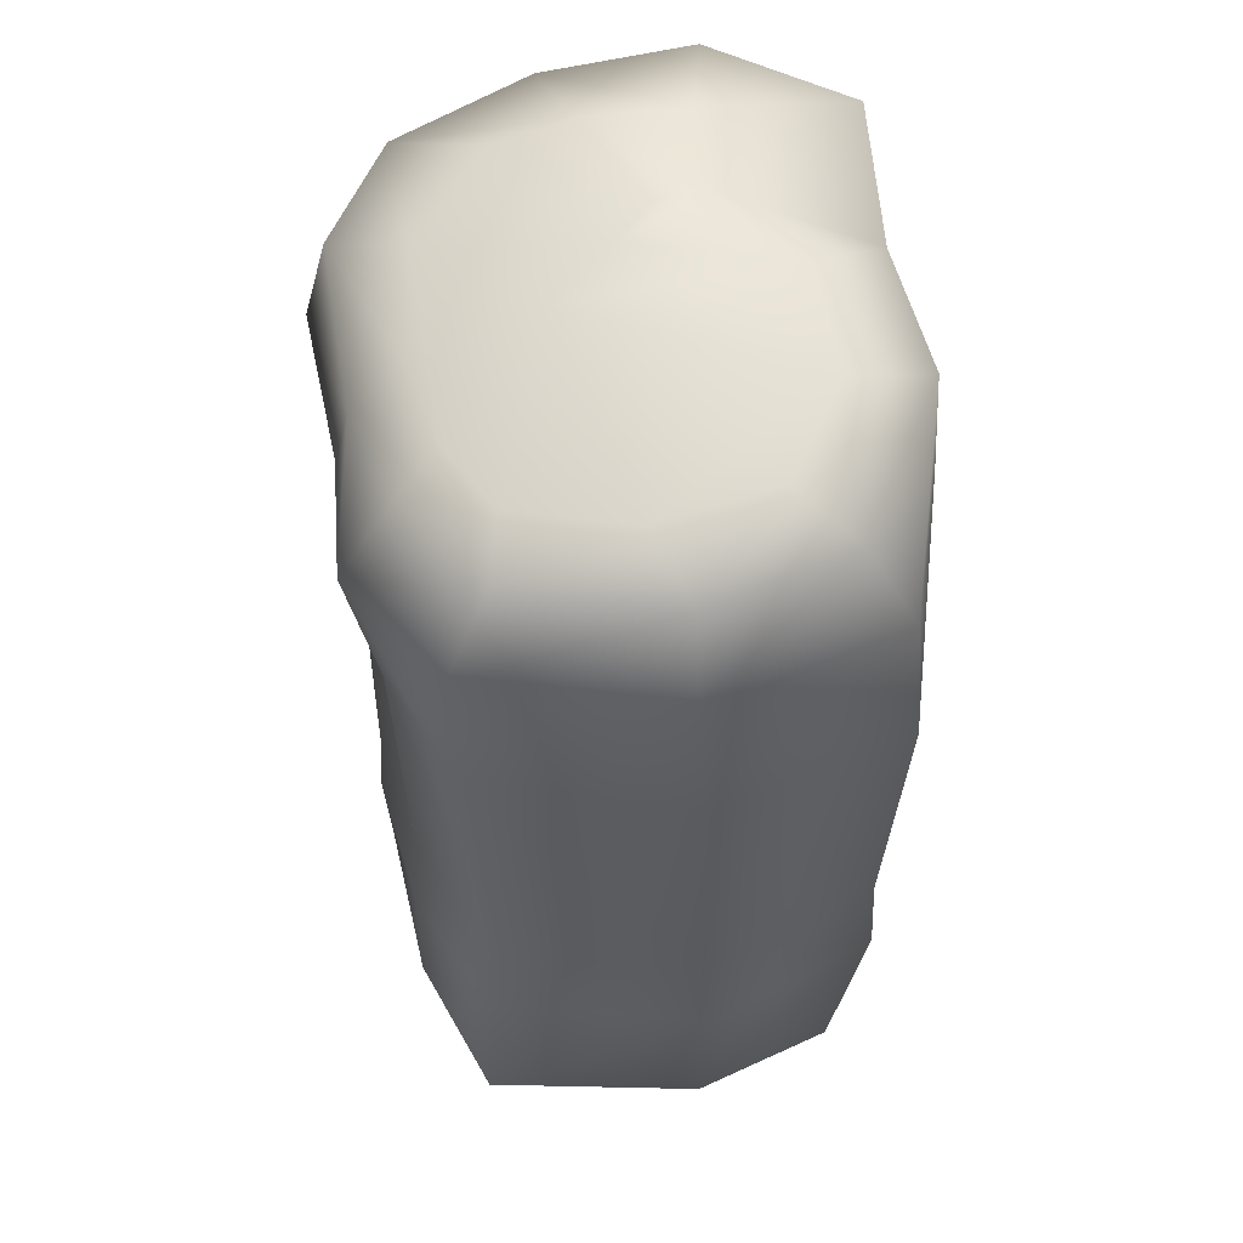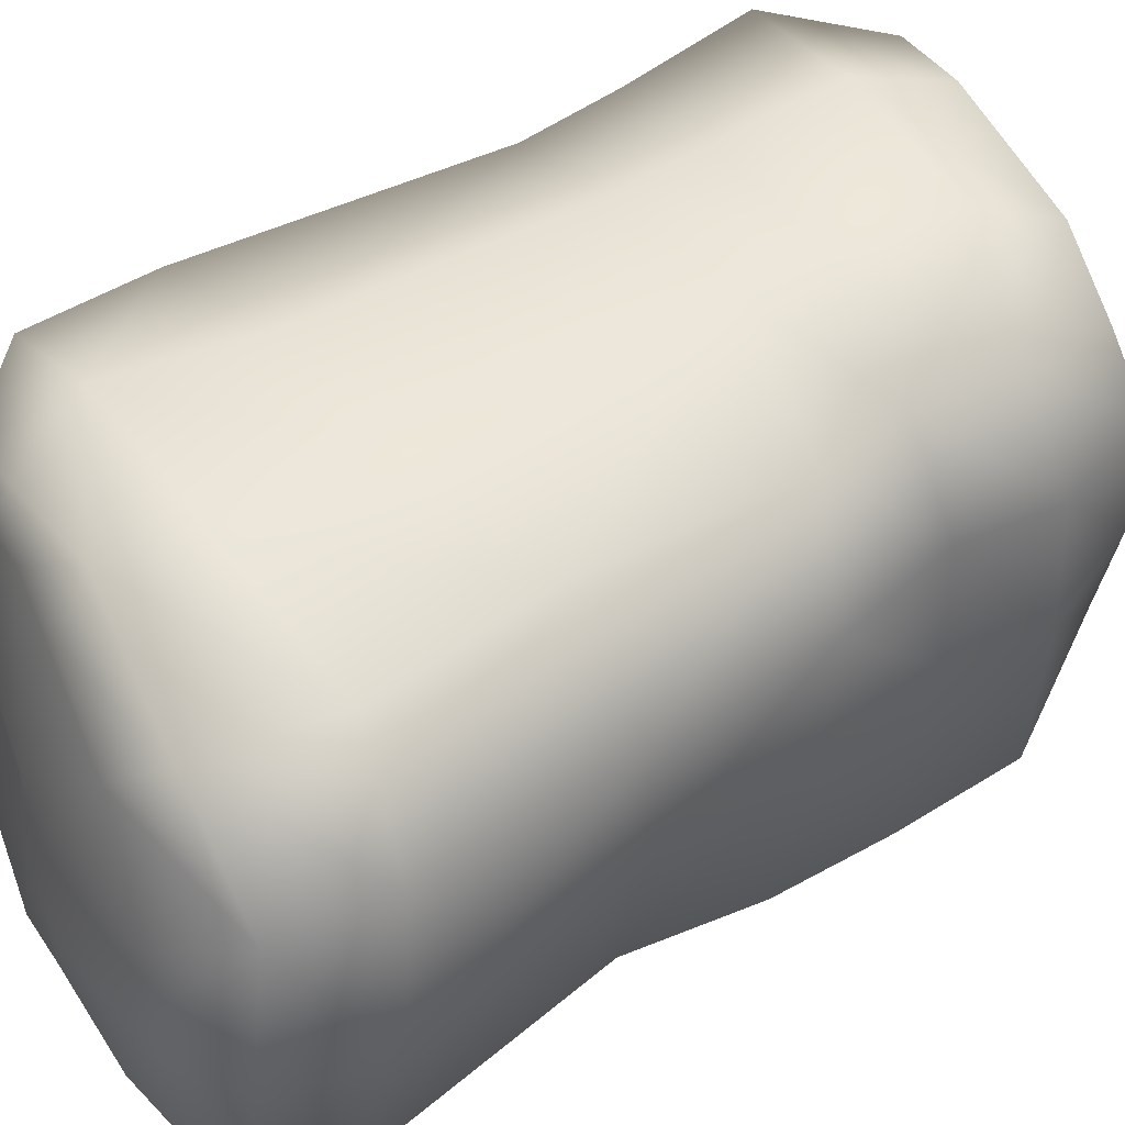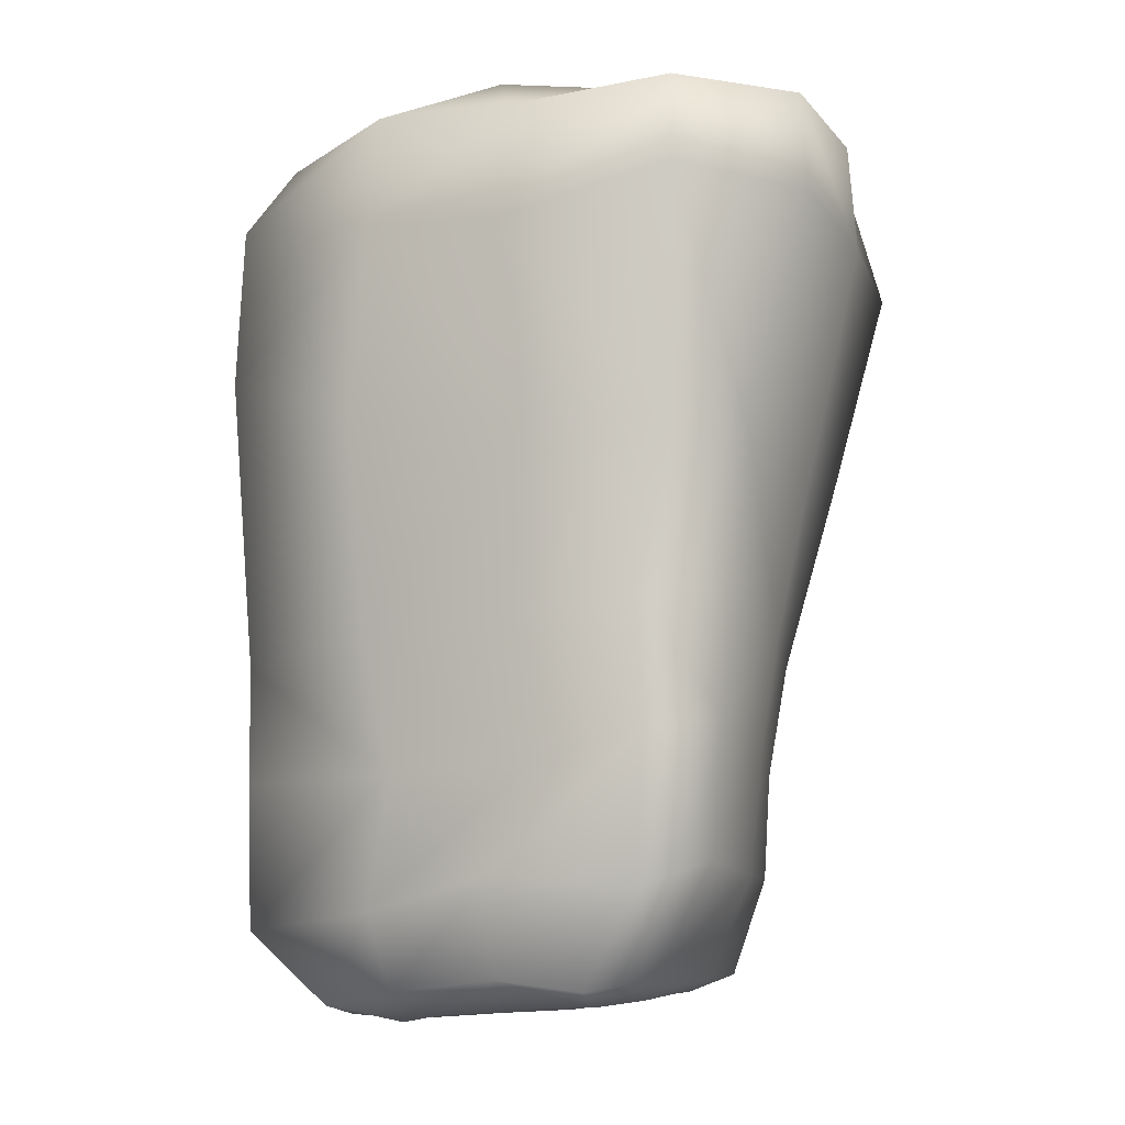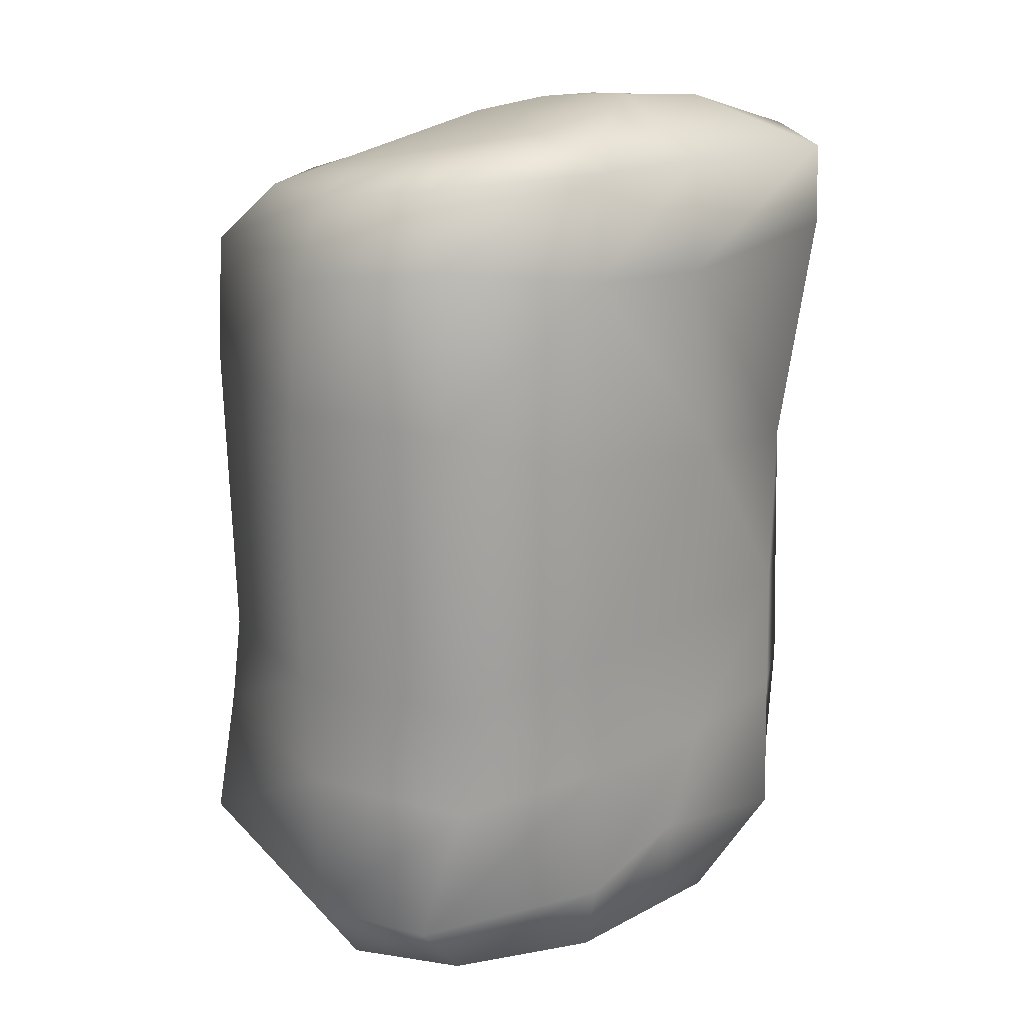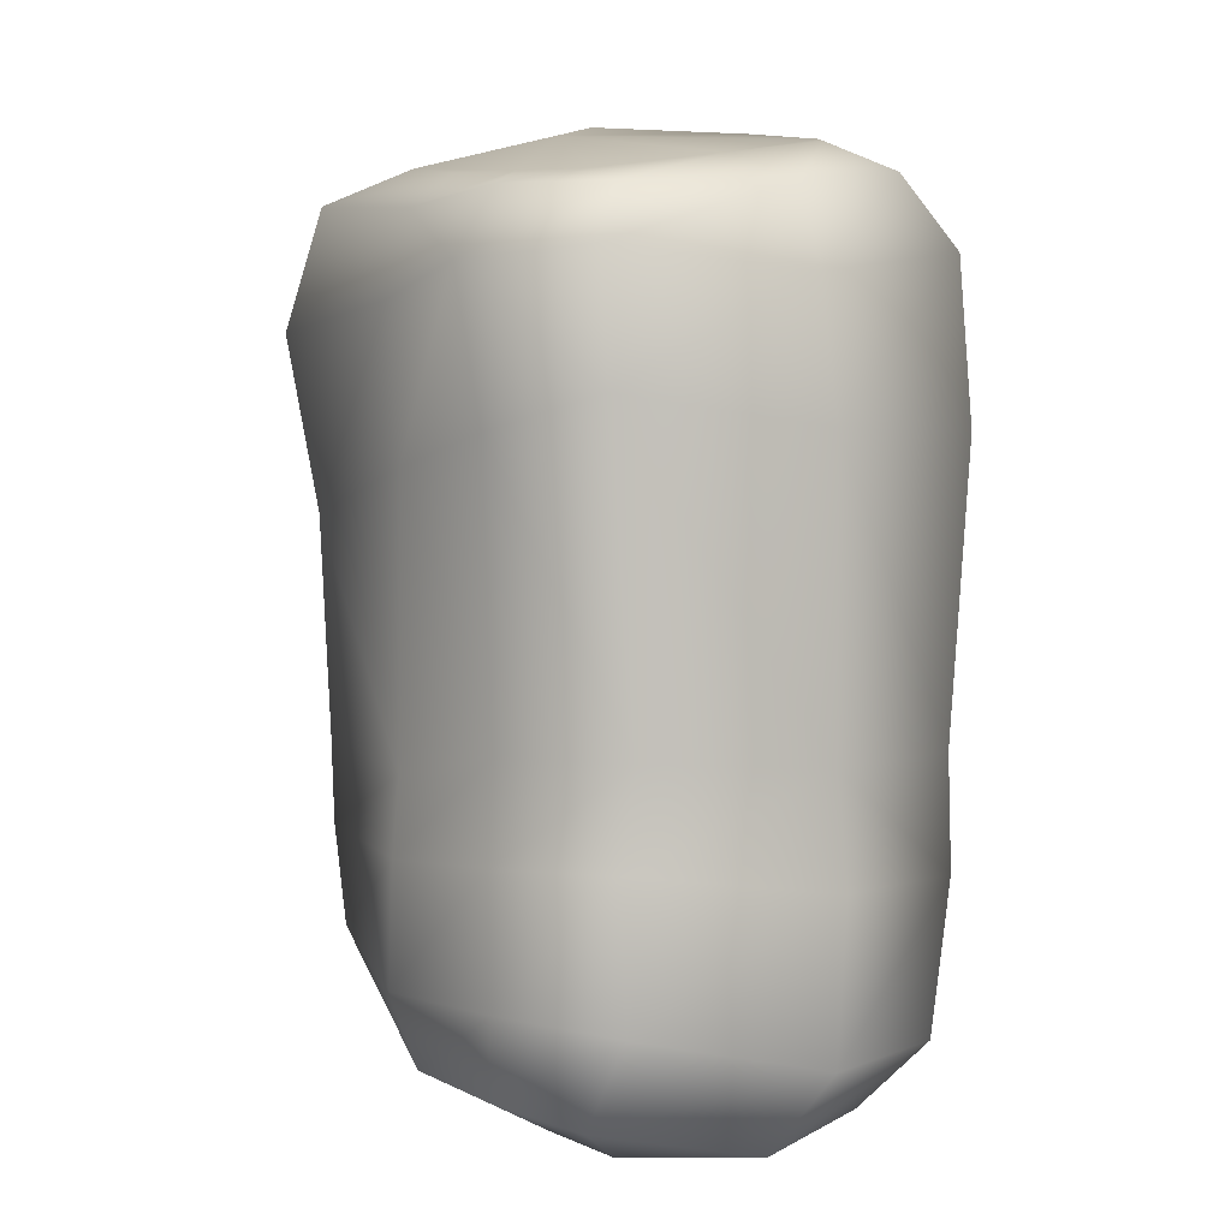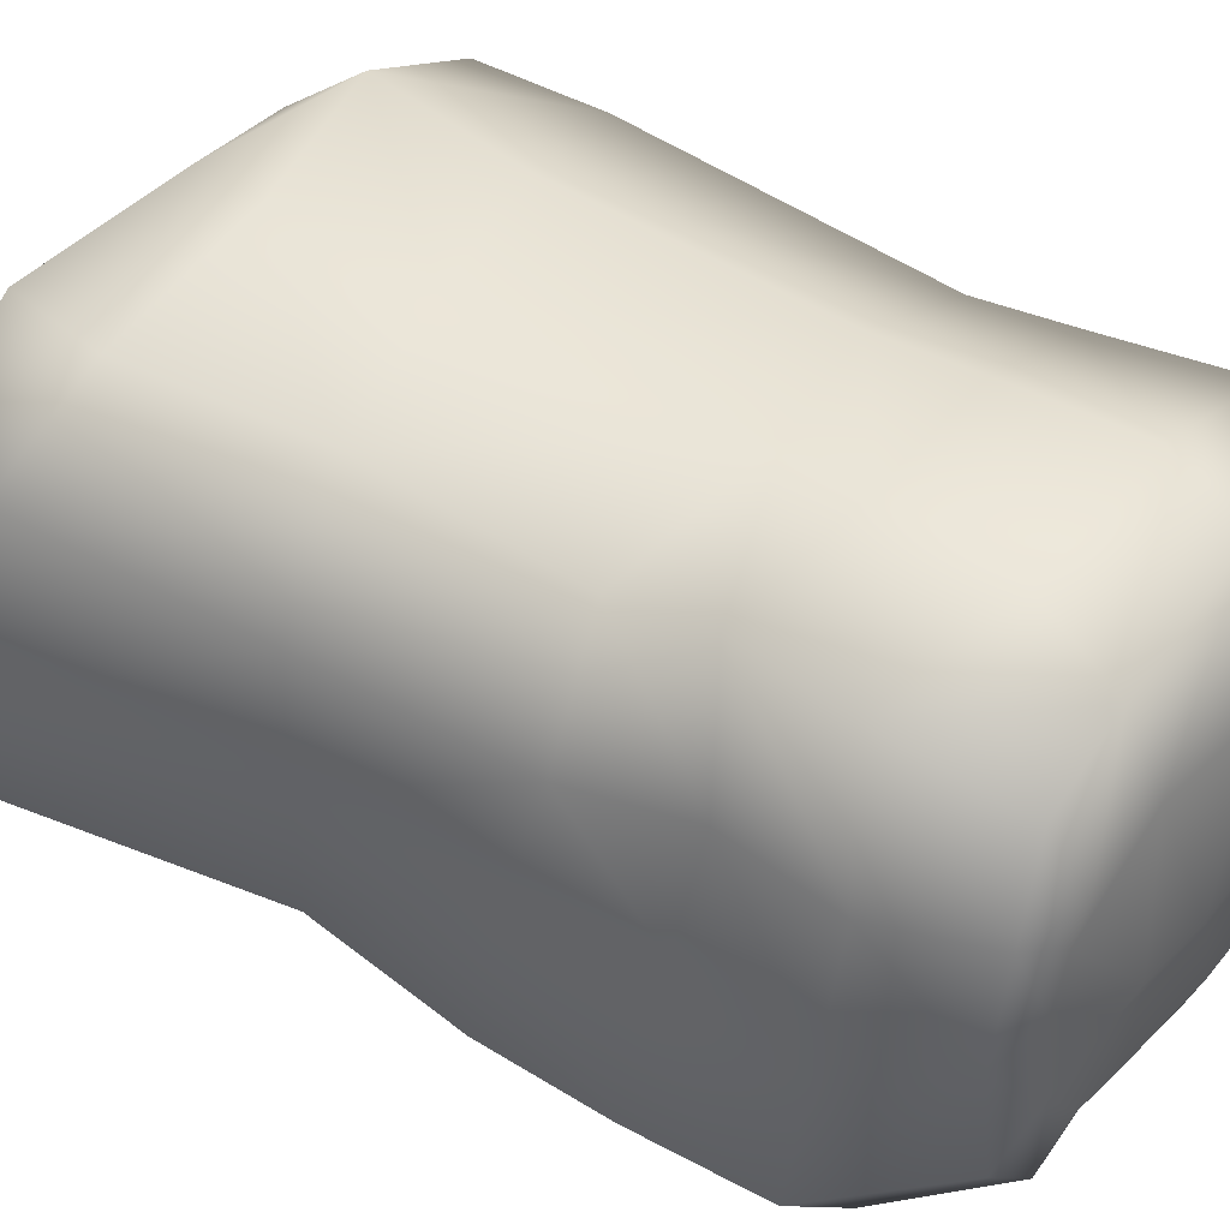
<metadata>
{"format":"obj","ext":"obj","renderer":"f3d","projection":"perspective","resolution":1024,"background":"white","views":[{"elev":55.0,"azim":77.0,"up":"+Y"},{"elev":51.8,"azim":-119.6,"up":"+Z"},{"elev":-6.7,"azim":-160.1,"up":"+Y"},{"elev":16.4,"azim":134.7,"up":"+Y"},{"elev":2.6,"azim":53.4,"up":"+Y"},{"elev":44.3,"azim":-53.0,"up":"+Z"}]}
</metadata>
<code>
g default
v -183 444.2 -2.6
v -175.9 507.9 4.36
v -168.9 516.5 -79.24
v -174.4 459.5 -83.33
v -175.5 435.9 97.48
v -161.5 491.3 83.2
v -117.4 424.4 138.1
v -98.96 492.5 125.6
v -148.7 313.5 72.75
v -96.84 325.6 129.4
v -151.8 312.2 0.4312
v -141 322.8 -89.82
v -115.7 511.6 -150
v -116.3 464.2 -150.8
v -108.7 327.7 -132
v -19.31 510 -134.2
v -12.67 445.2 -141.4
v -30.2 333.2 -143
v 60.95 509.5 -135.4
v 67.81 448 -137.8
v 74.9 337.5 -141.5
v 162.7 460.7 -100.2
v 163.9 368.8 -108.4
v 142.4 502 -76.62
v 154.4 492.3 0.9762
v 174.1 444.5 4.608
v 183 368.4 0.7243
v 142.3 454.5 114.4
v 147.1 383.8 113.7
v 119.4 487.9 88.22
v -6.62 349.7 133.5
v -10.62 435.9 139.8
v -0.3622 482.8 131.3
v 61.66 490 119.8
v 70.08 449.9 150.8
v 72.09 366.3 135.7
v -116.9 521.6 41.05
v -66.86 512.6 87.23
v -114 533.6 -4.103
v -104.7 537.4 -60.11
v -4.392 528 34.67
v -25.84 537.9 -2.667
v -45.72 540.2 -25.84
v -47.18 541.1 -52.08
v 5.366 538.1 -88.37
v 67.44 528.2 -86.85
v 114 518.8 -48.94
v 114.5 507.8 15.32
v 84.07 498.6 76.2
v 42.91 499.9 95.01
v -5.669 503.2 101
v 181.3 200.8 -0.7822
v 153.4 201.8 -103.4
v 150.6 207 99.61
v 75.1 207 130.9
v -95.82 204.4 123.3
v -2.368 191.4 137.5
v -124.5 207 48.22
v -137.1 222.8 -17.61
v -136.9 240.5 -112.7
v -92.44 235.1 -142
v -20.61 225.7 -138.3
v 68.01 217 -134.7
v 150.9 136.2 -108
v 53.86 141.5 -129.3
v 180.2 138.3 -9.133
v -30.81 146.2 -136.9
v -95.92 163.5 -140.6
v -132.2 170 -118.4
v -124.6 151.3 -11.83
v -111.5 143.2 55.08
v -87.7 157.2 126.2
v -4.523 147.5 140.5
v 76.68 151.5 135.3
v 150.8 153.9 108.3
v 178.2 49.51 -4.443
v 161.4 52.96 -83.66
v 161.6 77.65 113.3
v 81.76 79.25 136.5
v -14.38 76.48 137
v -88.96 99.73 118.4
v -110.6 82.14 45.66
v -121.9 85.79 -27.17
v -126.5 95.33 -117.8
v -92.3 81.38 -145.4
v -6.663 87.22 -135.2
v 64.31 66.02 -135.8
v 119.4 10.83 -69.7
v 137.5 0.2513 6.228
v 118.4 23.02 106.4
v 62.24 32.12 128
v -21.81 30.46 114.3
v -65.33 33.33 88.51
v -90.6 26.28 47.91
v -96.54 29.55 -17.86
v -83.9 29.73 -92.23
v -54.57 25.12 -120.9
v -7.65 31.32 -130
v 55.92 22.34 -121
v 42.5 5.048 74.57
v 89.04 -0.4303 67.14
v -13.2 14.6 66.46
v -54.67 17.28 48.32
v 95.65 -1.107 2.792
v 76.11 1.646 -56.69
v 41.83 8.375 -79.88
v -14.2 13.44 -83.89
v -47.19 14.29 -77.75
v -67.18 16.82 -50.76
v -73.2 18.43 1.406
v -67.14 16.45 35.66
v -15.96 9.071 -27.92
v 24.79 6.287 -28.89
g cliff05_low
f 1 2 3 4
f 1 5 6 2
f 5 7 8 6
f 10 7 5 9
f 1 11 9 5
f 11 1 4 12
f 3 13 14 4
f 12 4 14 15
f 13 16 17 14
f 17 18 15 14
f 16 19 20 17
f 18 17 20 21
f 23 21 20 22
f 22 20 19 24
f 24 25 26 22
f 27 23 22 26
f 29 27 26 28
f 25 30 28 26
f 10 31 32 7
f 7 32 33 8
f 30 34 35 28
f 35 36 29 28
f 35 34 33 32
f 31 36 35 32
f 38 37 6 8
f 39 2 6 37
f 40 3 2 39
f 13 3 40 16
f 38 41 42 37
f 43 39 37 42
f 39 43 44 40
f 44 45 16 40
f 45 46 19 16
f 46 47 24 19
f 25 24 47 48
f 48 49 30 25
f 49 50 34 30
f 50 51 33 34
f 51 38 8 33
f 50 41 38 51
f 42 45 44 43
f 45 42 41 46
f 46 41 48 47
f 49 48 41 50
f 53 23 27 52
f 29 54 52 27
f 36 55 54 29
f 10 56 57 31
f 55 36 31 57
f 56 10 9 58
f 11 59 58 9
f 59 11 12 60
f 60 12 15 61
f 63 62 18 21
f 18 62 61 15
f 63 21 23 53
f 53 64 65 63
f 52 66 64 53
f 67 62 63 65
f 67 68 61 62
f 69 60 61 68
f 69 70 59 60
f 70 71 58 59
f 71 72 56 58
f 72 73 57 56
f 73 74 55 57
f 74 75 54 55
f 52 54 75 66
f 64 66 76 77
f 78 76 66 75
f 79 78 75 74
f 80 79 74 73
f 81 80 73 72
f 82 81 72 71
f 83 82 71 70
f 84 83 70 69
f 68 85 84 69
f 68 67 86 85
f 67 65 87 86
f 77 87 65 64
f 89 88 77 76
f 90 89 76 78
f 91 90 78 79
f 92 91 79 80
f 81 93 92 80
f 81 82 94 93
f 95 94 82 83
f 96 95 83 84
f 85 97 96 84
f 85 86 98 97
f 99 98 86 87
f 88 99 87 77
f 90 91 100 101
f 102 100 91 92
f 92 93 103 102
f 89 90 101 104
f 104 105 88 89
f 105 106 99 88
f 106 107 98 99
f 98 107 108 97
f 97 108 109 96
f 109 110 95 96
f 110 111 94 95
f 103 93 94 111
f 113 100 102 112
f 106 113 112 107
f 109 108 107 112
f 110 109 112 111
f 102 103 111 112
f 104 113 106 105
f 104 101 100 113

</code>
